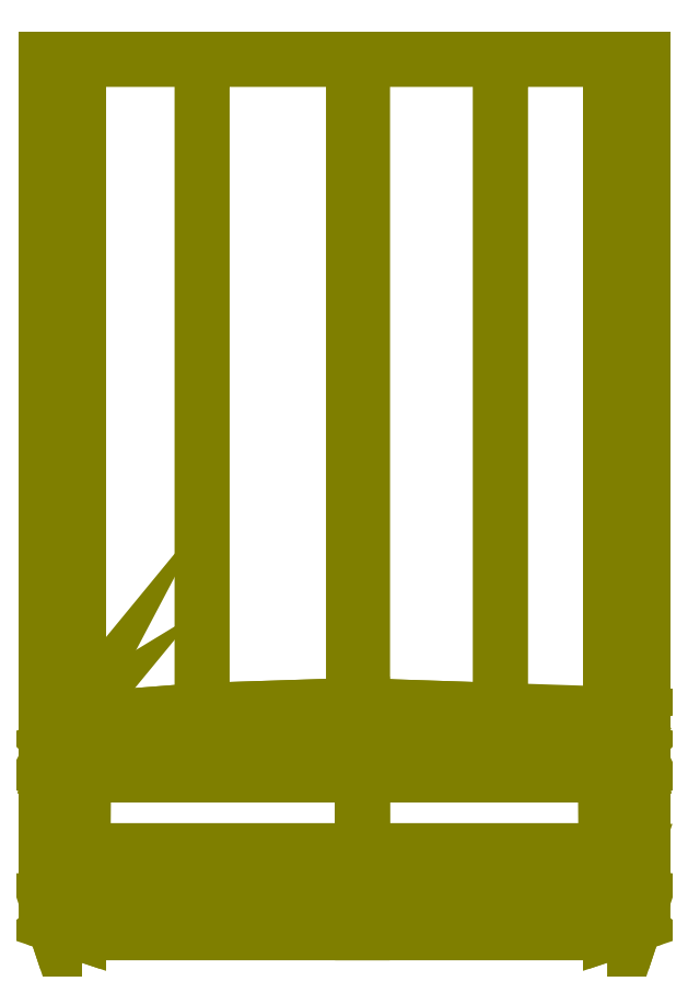
<metadata>
{"format":"dxf","ext":"dxf","renderer":"ezdxf+matplotlib","layout":"modelspace","background":"white","min_lineweight":24,"dpi":150}
</metadata>
<code>
0
SECTION
2
ENTITIES
0
POLYLINE
8
METAL
66
     1
10
0
20
0
30
0
70
    64
71
   166
72
   116
0
VERTEX
8
METAL
10
-9
20
-20.3
30
4.291
70
   192
0
VERTEX
8
METAL
10
-9
20
0
30
5.415
70
   192
0
VERTEX
8
METAL
10
-9
20
0
30
5.415
70
   192
0
VERTEX
8
METAL
10
-9
20
-25.84
30
-25.5
70
   192
0
VERTEX
8
METAL
10
-9
20
-21.83
30
-25.5
70
   192
0
VERTEX
8
METAL
10
-9
20
-25.08
30
-6.764
70
   192
0
VERTEX
8
METAL
10
-9
20
-21.3
30
-6.653
70
   192
0
VERTEX
8
METAL
10
-9
20
-20.8
30
-6.138
70
   192
0
VERTEX
8
METAL
10
-9
20
-20.3
30
-5.623
70
   192
0
VERTEX
8
METAL
10
-9
20
0
30
-4.499
70
   192
0
VERTEX
8
METAL
10
-9
20
0
30
-4.499
70
   192
0
VERTEX
8
METAL
10
-9
20
-24.36
30
3.994
70
   192
0
VERTEX
8
METAL
10
-8.805
20
-21.89
30
-26.25
70
   192
0
VERTEX
8
METAL
10
-8.805
20
-21.89
30
-26.25
70
   192
0
VERTEX
8
METAL
10
-8.805
20
-25.83
30
-26.25
70
   192
0
VERTEX
8
METAL
10
-8.805
20
-25.83
30
-26.25
70
   192
0
VERTEX
8
METAL
10
-8.794
20
0
30
-5.391
70
   192
0
VERTEX
8
METAL
10
-8.794
20
0
30
-5.391
70
   192
0
VERTEX
8
METAL
10
-8.75
20
-20.3
30
5.041
70
   192
0
VERTEX
8
METAL
10
-8.75
20
-20.3
30
5.041
70
   192
0
VERTEX
8
METAL
10
-8.75
20
0
30
6.165
70
   192
0
VERTEX
8
METAL
10
-8.75
20
0
30
6.165
70
   192
0
VERTEX
8
METAL
10
-8.75
20
0
30
6.165
70
   192
0
VERTEX
8
METAL
10
-8.75
20
-26.59
30
-25.5
70
   192
0
VERTEX
8
METAL
10
-8.75
20
-26.59
30
-25.5
70
   192
0
VERTEX
8
METAL
10
-8.75
20
-25.83
30
-6.786
70
   192
0
VERTEX
8
METAL
10
-8.75
20
-25.83
30
-6.786
70
   192
0
VERTEX
8
METAL
10
-8.75
20
-25.12
30
3.947
70
   192
0
VERTEX
8
METAL
10
-8.75
20
-25.12
30
3.947
70
   192
0
VERTEX
8
METAL
10
-8.75
20
-24.89
30
4.521
70
   192
0
VERTEX
8
METAL
10
-8.75
20
-24.89
30
4.521
70
   192
0
VERTEX
8
METAL
10
-8.75
20
-24.32
30
4.749
70
   192
0
VERTEX
8
METAL
10
-8.75
20
-24.32
30
4.749
70
   192
0
VERTEX
8
METAL
10
-8.742
20
-21.1
30
-25.5
70
   192
0
VERTEX
8
METAL
10
-8.61
20
-26.48
30
-26.25
70
   192
0
VERTEX
8
METAL
10
-8.61
20
-26.48
30
-26.25
70
   192
0
VERTEX
8
METAL
10
-8.61
20
-26.48
30
-26.25
70
   192
0
VERTEX
8
METAL
10
-8.608
20
-21.25
30
-26.25
70
   192
0
VERTEX
8
METAL
10
-8.608
20
-21.25
30
-26.25
70
   192
0
VERTEX
8
METAL
10
-8.608
20
-21.25
30
-26.25
70
   192
0
VERTEX
8
METAL
10
-8.589
20
-20.8
30
-6.922
70
   192
0
VERTEX
8
METAL
10
-8.589
20
-20.55
30
-6.665
70
   192
0
VERTEX
8
METAL
10
-8.589
20
-20.3
30
-6.407
70
   192
0
VERTEX
8
METAL
10
-8.22
20
-25.75
30
-26.5
70
   192
0
VERTEX
8
METAL
10
-8.22
20
-21.99
30
-26.5
70
   192
0
VERTEX
8
METAL
10
-8.191
20
-26.07
30
-26.5
70
   192
0
VERTEX
8
METAL
10
-8.191
20
-21.67
30
-26.5
70
   192
0
VERTEX
8
METAL
10
-8.177
20
-20.3
30
-7.192
70
   192
0
VERTEX
8
METAL
10
-8.177
20
0
30
-6.067
70
   192
0
VERTEX
8
METAL
10
-8.177
20
0
30
-6.067
70
   192
0
VERTEX
8
METAL
10
-8.009
20
-20.83
30
-25.5
70
   192
0
VERTEX
8
METAL
10
-8
20
-20.3
30
5.291
70
   192
0
VERTEX
8
METAL
10
-8
20
0
30
6.415
70
   192
0
VERTEX
8
METAL
10
-8
20
0
30
6.415
70
   192
0
VERTEX
8
METAL
10
-8
20
-26.84
30
-25.5
70
   192
0
VERTEX
8
METAL
10
-8
20
-26.08
30
-6.794
70
   192
0
VERTEX
8
METAL
10
-8
20
-25.37
30
3.931
70
   192
0
VERTEX
8
METAL
10
-8
20
-25.07
30
4.697
70
   192
0
VERTEX
8
METAL
10
-8
20
-24.3
30
5.001
70
   192
0
VERTEX
8
METAL
10
-7.968
20
-26.67
30
-26.25
70
   192
0
VERTEX
8
METAL
10
-7.968
20
-26.67
30
-26.25
70
   192
0
VERTEX
8
METAL
10
-7.965
20
-21.05
30
-26.25
70
   192
0
VERTEX
8
METAL
10
-7.965
20
-21.05
30
-26.25
70
   192
0
VERTEX
8
METAL
10
-7.873
20
-26.09
30
-26.5
70
   192
0
VERTEX
8
METAL
10
-7.872
20
-25.75
30
-26.5
70
   192
0
VERTEX
8
METAL
10
-7.854
20
-21.99
30
-26.5
70
   192
0
VERTEX
8
METAL
10
-7.853
20
-21.64
30
-26.5
70
   192
0
VERTEX
8
METAL
10
-4.207
20
-20
30
-9.932
70
   192
0
VERTEX
8
METAL
10
-4.207
20
-20
30
-9.932
70
   192
0
VERTEX
8
METAL
10
-4.207
20
0
30
-8.808
70
   192
0
VERTEX
8
METAL
10
-4.207
20
0
30
-8.808
70
   192
0
VERTEX
8
METAL
10
0.4478
20
-19.85
30
-11.04
70
   192
0
VERTEX
8
METAL
10
0.4478
20
-19.85
30
-11.04
70
   192
0
VERTEX
8
METAL
10
0.4478
20
0
30
-9.911
70
   192
0
VERTEX
8
METAL
10
0.4478
20
0
30
-9.911
70
   192
0
VERTEX
8
METAL
10
0.705
20
-20.54
30
-25.52
70
   192
0
VERTEX
8
METAL
10
0.7174
20
-20.9
30
-26.26
70
   192
0
VERTEX
8
METAL
10
0.7174
20
-20.9
30
-26.26
70
   192
0
VERTEX
8
METAL
10
0.7191
20
-21.57
30
-26.5
70
   192
0
VERTEX
8
METAL
10
0.7196
20
-21.99
30
-26.5
70
   192
0
VERTEX
8
METAL
10
0.7228
20
-25.75
30
-26.5
70
   192
0
VERTEX
8
METAL
10
0.7229
20
-26.16
30
-26.5
70
   192
0
VERTEX
8
METAL
10
0.7229
20
-26.61
30
-26.25
70
   192
0
VERTEX
8
METAL
10
0.7229
20
-26.61
30
-26.25
70
   192
0
VERTEX
8
METAL
10
0.7229
20
-26.84
30
-25.5
70
   192
0
VERTEX
8
METAL
10
0.7229
20
-26.08
30
-6.794
70
   192
0
VERTEX
8
METAL
10
0.7229
20
-25.37
30
3.931
70
   192
0
VERTEX
8
METAL
10
0.7229
20
-25.07
30
4.697
70
   192
0
VERTEX
8
METAL
10
0.7229
20
-25.07
30
4.697
70
   192
0
VERTEX
8
METAL
10
0.7229
20
-24.3
30
5.001
70
   192
0
VERTEX
8
METAL
10
0.7229
20
-19.85
30
5.291
70
   192
0
VERTEX
8
METAL
10
0.7229
20
0
30
6.415
70
   192
0
VERTEX
8
METAL
10
0.7229
20
0
30
6.415
70
   192
0
VERTEX
8
METAL
10
4.965
20
-20
30
-9.932
70
   192
0
VERTEX
8
METAL
10
4.965
20
-20
30
-9.932
70
   192
0
VERTEX
8
METAL
10
4.965
20
0
30
-8.808
70
   192
0
VERTEX
8
METAL
10
4.965
20
0
30
-8.808
70
   192
0
VERTEX
8
METAL
10
8.195
20
-21.64
30
-26.5
70
   192
0
VERTEX
8
METAL
10
8.197
20
-21.99
30
-26.5
70
   192
0
VERTEX
8
METAL
10
8.217
20
-25.75
30
-26.5
70
   192
0
VERTEX
8
METAL
10
8.219
20
-26.09
30
-26.5
70
   192
0
VERTEX
8
METAL
10
8.31
20
-21.05
30
-26.25
70
   192
0
VERTEX
8
METAL
10
8.31
20
-21.05
30
-26.25
70
   192
0
VERTEX
8
METAL
10
8.313
20
-26.67
30
-26.25
70
   192
0
VERTEX
8
METAL
10
8.313
20
-26.67
30
-26.25
70
   192
0
VERTEX
8
METAL
10
8.345
20
-25.37
30
3.931
70
   192
0
VERTEX
8
METAL
10
8.345
20
-25.07
30
4.697
70
   192
0
VERTEX
8
METAL
10
8.345
20
-25.07
30
4.697
70
   192
0
VERTEX
8
METAL
10
8.345
20
-24.3
30
5.001
70
   192
0
VERTEX
8
METAL
10
8.345
20
-20.3
30
5.291
70
   192
0
VERTEX
8
METAL
10
8.345
20
0
30
6.415
70
   192
0
VERTEX
8
METAL
10
8.345
20
0
30
6.415
70
   192
0
VERTEX
8
METAL
10
8.345
20
-26.84
30
-25.5
70
   192
0
VERTEX
8
METAL
10
8.345
20
-26.08
30
-6.794
70
   192
0
VERTEX
8
METAL
10
8.355
20
-20.83
30
-25.5
70
   192
0
VERTEX
8
METAL
10
8.536
20
-21.67
30
-26.5
70
   192
0
VERTEX
8
METAL
10
8.536
20
-26.07
30
-26.5
70
   192
0
VERTEX
8
METAL
10
8.547
20
-20.3
30
-7.226
70
   192
0
VERTEX
8
METAL
10
8.547
20
0
30
-6.102
70
   192
0
VERTEX
8
METAL
10
8.547
20
0
30
-6.102
70
   192
0
VERTEX
8
METAL
10
8.565
20
-21.99
30
-26.5
70
   192
0
VERTEX
8
METAL
10
8.565
20
-25.75
30
-26.5
70
   192
0
VERTEX
8
METAL
10
8.908
20
-24.88
30
4.709
70
   192
0
VERTEX
8
METAL
10
8.908
20
-24.88
30
4.709
70
   192
0
VERTEX
8
METAL
10
8.908
20
-24.88
30
4.709
70
   192
0
VERTEX
8
METAL
10
8.946
20
-20.8
30
-6.94
70
   192
0
VERTEX
8
METAL
10
8.946
20
-20.3
30
-6.425
70
   192
0
VERTEX
8
METAL
10
8.954
20
-21.25
30
-26.25
70
   192
0
VERTEX
8
METAL
10
8.954
20
-21.25
30
-26.25
70
   192
0
VERTEX
8
METAL
10
8.954
20
-21.25
30
-26.25
70
   192
0
VERTEX
8
METAL
10
8.955
20
-26.48
30
-26.25
70
   192
0
VERTEX
8
METAL
10
8.955
20
-26.48
30
-26.25
70
   192
0
VERTEX
8
METAL
10
8.955
20
-26.48
30
-26.25
70
   192
0
VERTEX
8
METAL
10
9.088
20
-21.1
30
-25.5
70
   192
0
VERTEX
8
METAL
10
9.095
20
-25.12
30
3.942
70
   192
0
VERTEX
8
METAL
10
9.095
20
-25.12
30
3.942
70
   192
0
VERTEX
8
METAL
10
9.095
20
-24.31
30
4.75
70
   192
0
VERTEX
8
METAL
10
9.095
20
-24.31
30
4.75
70
   192
0
VERTEX
8
METAL
10
9.095
20
-20.3
30
5.041
70
   192
0
VERTEX
8
METAL
10
9.095
20
-20.3
30
5.041
70
   192
0
VERTEX
8
METAL
10
9.095
20
0
30
6.165
70
   192
0
VERTEX
8
METAL
10
9.095
20
0
30
6.165
70
   192
0
VERTEX
8
METAL
10
9.095
20
0
30
6.165
70
   192
0
VERTEX
8
METAL
10
9.095
20
-26.59
30
-25.5
70
   192
0
VERTEX
8
METAL
10
9.095
20
-26.59
30
-25.5
70
   192
0
VERTEX
8
METAL
10
9.095
20
-25.83
30
-6.786
70
   192
0
VERTEX
8
METAL
10
9.095
20
-25.83
30
-6.786
70
   192
0
VERTEX
8
METAL
10
9.146
20
-20.55
30
-6.281
70
   192
0
VERTEX
8
METAL
10
9.146
20
0
30
-5.4
70
   192
0
VERTEX
8
METAL
10
9.146
20
0
30
-5.4
70
   192
0
VERTEX
8
METAL
10
9.15
20
-25.83
30
-26.25
70
   192
0
VERTEX
8
METAL
10
9.15
20
-25.83
30
-26.25
70
   192
0
VERTEX
8
METAL
10
9.15
20
-21.89
30
-26.25
70
   192
0
VERTEX
8
METAL
10
9.15
20
-21.89
30
-26.25
70
   192
0
VERTEX
8
METAL
10
9.345
20
-21.83
30
-25.5
70
   192
0
VERTEX
8
METAL
10
9.345
20
-24.36
30
3.994
70
   192
0
VERTEX
8
METAL
10
9.345
20
-20.3
30
4.291
70
   192
0
VERTEX
8
METAL
10
9.345
20
0
30
5.415
70
   192
0
VERTEX
8
METAL
10
9.345
20
0
30
5.415
70
   192
0
VERTEX
8
METAL
10
9.345
20
-25.84
30
-25.5
70
   192
0
VERTEX
8
METAL
10
9.345
20
-25.08
30
-6.764
70
   192
0
VERTEX
8
METAL
10
9.345
20
-21.3
30
-6.653
70
   192
0
VERTEX
8
METAL
10
9.345
20
-20.8
30
-6.138
70
   192
0
VERTEX
8
METAL
10
9.345
20
-20.3
30
-5.623
70
   192
0
VERTEX
8
METAL
10
9.345
20
0
30
-4.499
70
   192
0
VERTEX
8
METAL
10
9.345
20
0
30
-4.499
70
   192
0
VERTEX
8
METAL
10
0
20
0
30
0
70
   128
71
   110
72
    91
73
    90
74
   109
0
VERTEX
8
METAL
10
0
20
0
30
0
70
   128
71
   114
72
    86
73
    85
74
   113
0
VERTEX
8
METAL
10
0
20
0
30
0
70
   128
71
    51
72
    48
73
    69
74
    76
0
VERTEX
8
METAL
10
0
20
0
30
0
70
   128
71
     6
72
     7
73
     5
74
     4
0
VERTEX
8
METAL
10
0
20
0
30
0
70
   128
71
   155
72
   162
73
   161
74
   160
0
VERTEX
8
METAL
10
0
20
0
30
0
70
   128
71
   106
72
    87
73
    86
74
   114
0
VERTEX
8
METAL
10
0
20
0
30
0
70
   128
71
     6
72
    12
73
     8
74
     7
0
VERTEX
8
METAL
10
0
20
0
30
0
70
   128
71
   163
72
   156
73
   161
74
   162
0
VERTEX
8
METAL
10
0
20
0
30
0
70
   128
71
    91
72
    92
73
    54
74
    52
0
VERTEX
8
METAL
10
0
20
0
30
0
70
   128
71
   157
72
   164
73
   166
74
   159
0
VERTEX
8
METAL
10
0
20
0
30
0
70
   128
71
     9
72
     1
73
     2
74
    10
0
VERTEX
8
METAL
10
0
20
0
30
0
70
   128
71
    52
72
    59
73
    90
74
    91
0
VERTEX
8
METAL
10
0
20
0
30
0
70
   128
71
    56
72
    55
73
    85
74
    86
0
VERTEX
8
METAL
10
0
20
0
30
0
70
   128
71
    57
72
    56
73
    86
74
    87
0
VERTEX
8
METAL
10
0
20
0
30
0
70
   128
71
   110
72
   112
73
    92
74
    91
0
VERTEX
8
METAL
10
0
20
0
30
0
70
   128
71
    97
72
   120
73
   118
74
    95
0
VERTEX
8
METAL
10
0
20
0
30
0
70
   128
71
    74
72
    97
73
    95
74
    72
0
VERTEX
8
METAL
10
0
20
0
30
0
70
   128
71
    70
72
    74
73
    72
74
    68
0
VERTEX
8
METAL
10
0
20
0
30
0
70
   128
71
    49
72
    70
73
    68
74
    48
0
VERTEX
8
METAL
10
0
20
0
30
0
70
   128
71
    73
72
    94
73
    76
74
    76
0
VERTEX
8
METAL
10
0
20
0
30
0
70
   128
71
    69
72
    73
73
    76
74
    76
0
VERTEX
8
METAL
10
0
20
0
30
0
70
   128
71
    94
72
   118
73
   115
74
    76
0
VERTEX
8
METAL
10
0
20
0
30
0
70
   128
71
    12
72
    30
73
    32
74
    32
0
VERTEX
8
METAL
10
0
20
0
30
0
70
   128
71
   109
72
   123
73
   137
74
   137
0
VERTEX
8
METAL
10
0
20
0
30
0
70
   128
71
   164
72
   148
73
   127
74
   127
0
VERTEX
8
METAL
10
0
20
0
30
0
70
   128
71
     8
72
     9
73
    43
74
    42
0
VERTEX
8
METAL
10
0
20
0
30
0
70
   128
71
   139
72
   110
73
   109
74
   137
0
VERTEX
8
METAL
10
0
20
0
30
0
70
   128
71
   107
72
   109
73
    90
74
    89
0
VERTEX
8
METAL
10
0
20
0
30
0
70
   128
71
   146
72
   114
73
   113
74
   144
0
VERTEX
8
METAL
10
0
20
0
30
0
70
   128
71
    41
72
    48
73
    51
74
    34
0
VERTEX
8
METAL
10
0
20
0
30
0
70
   128
71
    26
72
     6
73
     4
74
    24
0
VERTEX
8
METAL
10
0
20
0
30
0
70
   128
71
   126
72
   162
73
   155
74
   134
0
VERTEX
8
METAL
10
0
20
0
30
0
70
   128
71
   135
72
   106
73
   114
74
   146
0
VERTEX
8
METAL
10
0
20
0
30
0
70
   128
71
    28
72
    12
73
     6
74
    26
0
VERTEX
8
METAL
10
0
20
0
30
0
70
   128
71
    19
72
     1
73
    12
74
    32
0
VERTEX
8
METAL
10
0
20
0
30
0
70
   128
71
    20
72
    52
73
    54
74
    22
0
VERTEX
8
METAL
10
0
20
0
30
0
70
   128
71
   150
72
   166
73
   164
74
   127
0
VERTEX
8
METAL
10
0
20
0
30
0
70
   128
71
   140
72
   157
73
   159
74
   143
0
VERTEX
8
METAL
10
0
20
0
30
0
70
   128
71
    43
72
     9
73
    10
74
    17
0
VERTEX
8
METAL
10
0
20
0
30
0
70
   128
71
    89
72
    90
73
    59
74
    58
0
VERTEX
8
METAL
10
0
20
0
30
0
70
   128
71
    12
72
    28
73
    30
74
    30
0
VERTEX
8
METAL
10
0
20
0
30
0
70
   128
71
    58
72
    31
73
    29
74
    57
0
VERTEX
8
METAL
10
0
20
0
30
0
70
   128
71
    59
72
    33
73
    31
74
    58
0
VERTEX
8
METAL
10
0
20
0
30
0
70
   128
71
   109
72
   107
73
   123
74
   123
0
VERTEX
8
METAL
10
0
20
0
30
0
70
   128
71
   135
72
   124
73
   108
74
   106
0
VERTEX
8
METAL
10
0
20
0
30
0
70
   128
71
   156
72
   138
73
   125
74
   136
0
VERTEX
8
METAL
10
0
20
0
30
0
70
   128
71
   164
72
   163
73
   148
74
   148
0
VERTEX
8
METAL
10
0
20
0
30
0
70
   128
71
   126
72
   148
73
   163
74
   162
0
VERTEX
8
METAL
10
0
20
0
30
0
70
   128
71
   118
72
   127
73
   148
74
   126
0
VERTEX
8
METAL
10
0
20
0
30
0
70
   128
71
   157
72
   140
73
   138
74
   156
0
VERTEX
8
METAL
10
0
20
0
30
0
70
   128
71
   106
72
   108
73
    88
74
    87
0
VERTEX
8
METAL
10
0
20
0
30
0
70
   128
71
   161
72
   147
73
   145
74
   160
0
VERTEX
8
METAL
10
0
20
0
30
0
70
   128
71
     7
72
    41
73
    34
74
     5
0
VERTEX
8
METAL
10
0
20
0
30
0
70
   128
71
    56
72
    27
73
    25
74
    55
0
VERTEX
8
METAL
10
0
20
0
30
0
70
   128
71
   118
72
   126
73
   134
74
   115
0
VERTEX
8
METAL
10
0
20
0
30
0
70
   128
71
   156
72
   136
73
   147
74
   161
0
VERTEX
8
METAL
10
0
20
0
30
0
70
   128
71
    57
72
    29
73
    27
74
    56
0
VERTEX
8
METAL
10
0
20
0
30
0
70
   128
71
    52
72
    20
73
    33
74
    59
0
VERTEX
8
METAL
10
0
20
0
30
0
70
   128
71
     1
72
    19
73
    21
74
     2
0
VERTEX
8
METAL
10
0
20
0
30
0
70
   128
71
   120
72
   150
73
   127
74
   118
0
VERTEX
8
METAL
10
0
20
0
30
0
70
   128
71
   110
72
   139
73
   142
74
   112
0
VERTEX
8
METAL
10
0
20
0
30
0
70
   128
71
    48
72
    43
73
    17
74
    49
0
VERTEX
8
METAL
10
0
20
0
30
0
70
   128
71
    87
72
    88
73
    58
74
    57
0
VERTEX
8
METAL
10
0
20
0
30
0
70
   128
71
     1
72
     9
73
     8
74
    12
0
VERTEX
8
METAL
10
0
20
0
30
0
70
   128
71
   164
72
   157
73
   156
74
   163
0
VERTEX
8
METAL
10
0
20
0
30
0
70
   128
71
     8
72
    42
73
    41
74
     7
0
VERTEX
8
METAL
10
0
20
0
30
0
70
   128
71
    43
72
    48
73
    42
74
    42
0
VERTEX
8
METAL
10
0
20
0
30
0
70
   128
71
    42
72
    48
73
    41
74
    41
0
VERTEX
8
METAL
10
0
20
0
30
0
70
   128
71
   122
72
   117
73
   101
74
   100
0
VERTEX
8
METAL
10
0
20
0
30
0
70
   128
71
   105
72
   113
73
    85
74
    83
0
VERTEX
8
METAL
10
0
20
0
30
0
70
   128
71
    63
72
    51
73
    76
74
    78
0
VERTEX
8
METAL
10
0
20
0
30
0
70
   128
71
    15
72
     4
73
     5
74
    13
0
VERTEX
8
METAL
10
0
20
0
30
0
70
   128
71
   154
72
   155
73
   160
74
   152
0
VERTEX
8
METAL
10
0
20
0
30
0
70
   128
71
    83
72
    85
73
    55
74
    60
0
VERTEX
8
METAL
10
0
20
0
30
0
70
   128
71
    78
72
    76
73
   115
74
   103
0
VERTEX
8
METAL
10
0
20
0
30
0
70
   128
71
    35
72
    24
73
     4
74
    15
0
VERTEX
8
METAL
10
0
20
0
30
0
70
   128
71
   131
72
   144
73
   113
74
   105
0
VERTEX
8
METAL
10
0
20
0
30
0
70
   128
71
   103
72
   115
73
   134
74
   128
0
VERTEX
8
METAL
10
0
20
0
30
0
70
   128
71
    40
72
    34
73
    51
74
    63
0
VERTEX
8
METAL
10
0
20
0
30
0
70
   128
71
    60
72
    55
73
    25
74
    36
0
VERTEX
8
METAL
10
0
20
0
30
0
70
   128
71
   152
72
   160
73
   145
74
   133
0
VERTEX
8
METAL
10
0
20
0
30
0
70
   128
71
   130
72
   134
73
   155
74
   154
0
VERTEX
8
METAL
10
0
20
0
30
0
70
   128
71
    13
72
     5
73
    34
74
    38
0
VERTEX
8
METAL
10
0
20
0
30
0
70
   128
71
   101
72
   104
73
    84
74
    82
0
VERTEX
8
METAL
10
0
20
0
30
0
70
   128
71
    67
72
    62
73
    77
74
    79
0
VERTEX
8
METAL
10
0
20
0
30
0
70
   128
71
    44
72
    16
73
    14
74
    45
0
VERTEX
8
METAL
10
0
20
0
30
0
70
   128
71
   121
72
   153
73
   151
74
   122
0
VERTEX
8
METAL
10
0
20
0
30
0
70
   128
71
    82
72
    84
73
    61
74
    64
0
VERTEX
8
METAL
10
0
20
0
30
0
70
   128
71
    79
72
    77
73
   102
74
    98
0
VERTEX
8
METAL
10
0
20
0
30
0
70
   128
71
    46
72
    37
73
    16
74
    44
0
VERTEX
8
METAL
10
0
20
0
30
0
70
   128
71
   117
72
   132
73
   104
74
   101
0
VERTEX
8
METAL
10
0
20
0
30
0
70
   128
71
    98
72
   102
73
   129
74
   116
0
VERTEX
8
METAL
10
0
20
0
30
0
70
   128
71
    47
72
    39
73
    62
74
    67
0
VERTEX
8
METAL
10
0
20
0
30
0
70
   128
71
    64
72
    61
73
    37
74
    46
0
VERTEX
8
METAL
10
0
20
0
30
0
70
   128
71
   122
72
   151
73
   132
74
   117
0
VERTEX
8
METAL
10
0
20
0
30
0
70
   128
71
   116
72
   129
73
   153
74
   121
0
VERTEX
8
METAL
10
0
20
0
30
0
70
   128
71
    45
72
    14
73
    39
74
    47
0
VERTEX
8
METAL
10
0
20
0
30
0
70
   128
71
    46
72
    44
73
    65
74
    64
0
VERTEX
8
METAL
10
0
20
0
30
0
70
   128
71
    47
72
    67
73
    66
74
    45
0
VERTEX
8
METAL
10
0
20
0
30
0
70
   128
71
   116
72
   121
73
    99
74
    98
0
VERTEX
8
METAL
10
0
20
0
30
0
70
   128
71
    79
72
    80
73
    66
74
    67
0
VERTEX
8
METAL
10
0
20
0
30
0
70
   128
71
    82
72
    64
73
    65
74
    81
0
VERTEX
8
METAL
10
0
20
0
30
0
70
   128
71
    45
72
    66
73
    65
74
    44
0
VERTEX
8
METAL
10
0
20
0
30
0
70
   128
71
    66
72
    80
73
    81
74
    65
0
VERTEX
8
METAL
10
0
20
0
30
0
70
   128
71
   121
72
   122
73
   100
74
    99
0
VERTEX
8
METAL
10
0
20
0
30
0
70
   128
71
    81
72
   100
73
   101
74
    82
0
VERTEX
8
METAL
10
0
20
0
30
0
70
   128
71
    81
72
    80
73
    99
74
   100
0
VERTEX
8
METAL
10
0
20
0
30
0
70
   128
71
    80
72
    79
73
    98
74
    99
0
VERTEX
8
METAL
10
0
20
0
30
0
70
   128
71
    23
72
   141
73
   158
74
     3
0
VERTEX
8
METAL
10
0
20
0
30
0
70
   128
71
   165
72
    11
73
     3
74
   158
0
VERTEX
8
METAL
10
0
20
0
30
0
70
   128
71
    23
72
    53
73
    93
74
   141
0
VERTEX
8
METAL
10
0
20
0
30
0
70
   128
71
    93
72
   111
73
   141
74
   141
0
VERTEX
8
METAL
10
0
20
0
30
0
70
   128
71
   149
72
    18
73
    11
74
   165
0
VERTEX
8
METAL
10
0
20
0
30
0
70
   128
71
   119
72
    50
73
    18
74
   149
0
VERTEX
8
METAL
10
0
20
0
30
0
70
   128
71
    96
72
    71
73
    50
74
   119
0
VERTEX
8
METAL
10
0
20
0
30
0
70
   128
71
    96
72
    75
73
    71
74
    71
0
SEQEND
8
METAL
0
ENDSEC
0
EOF

</code>
